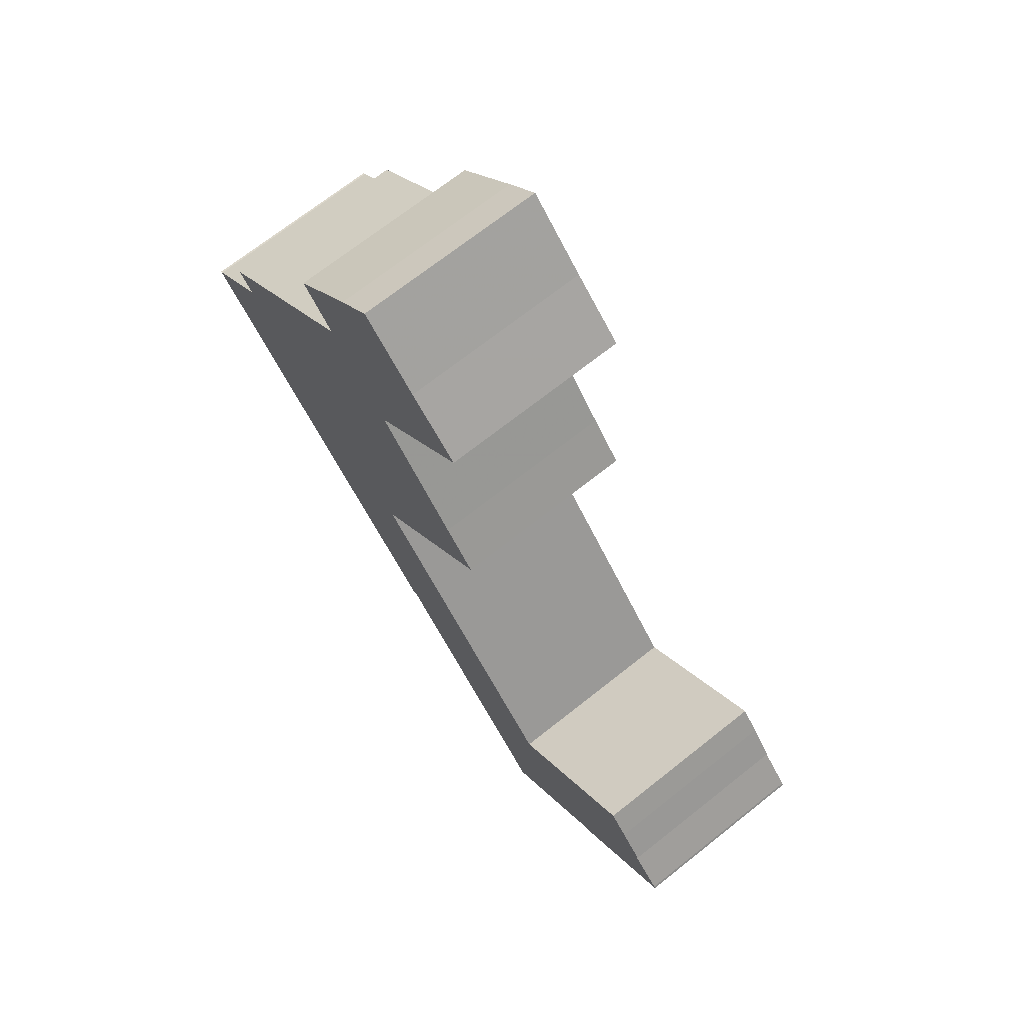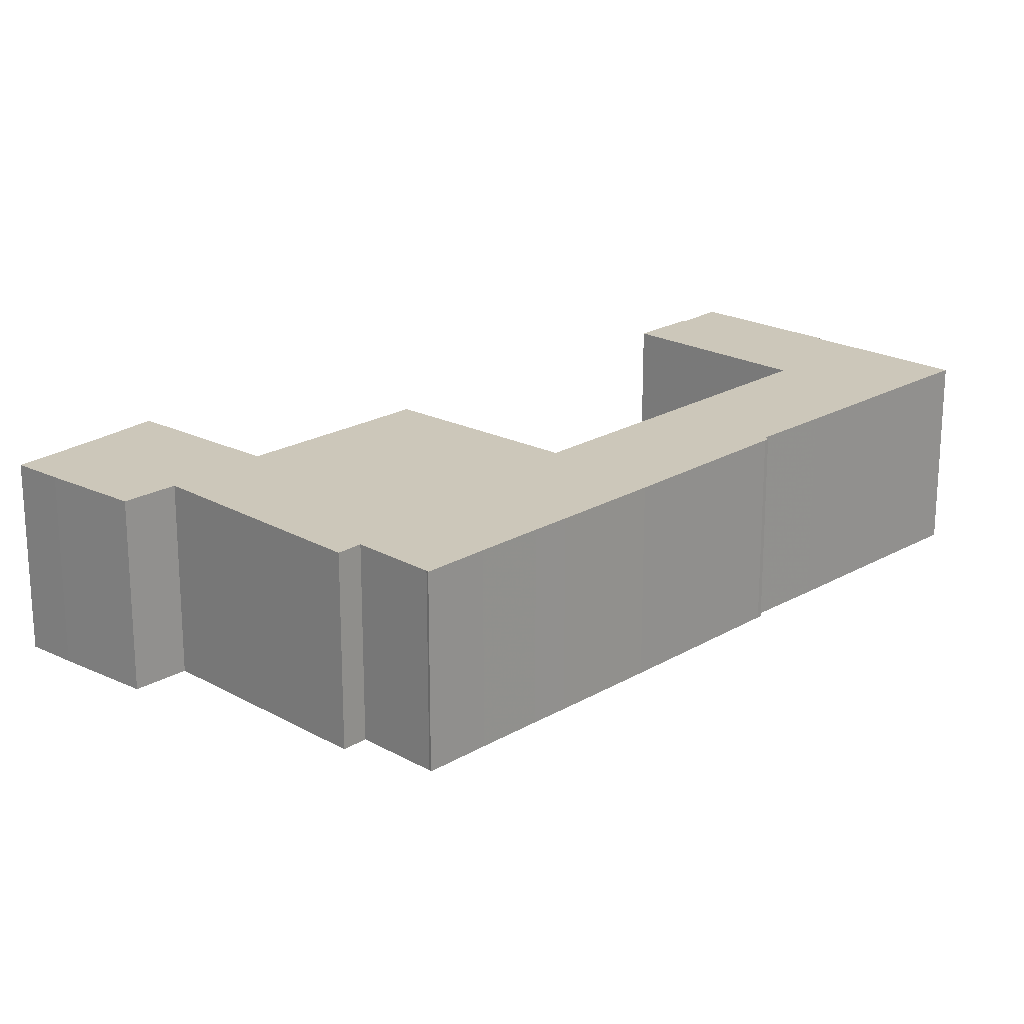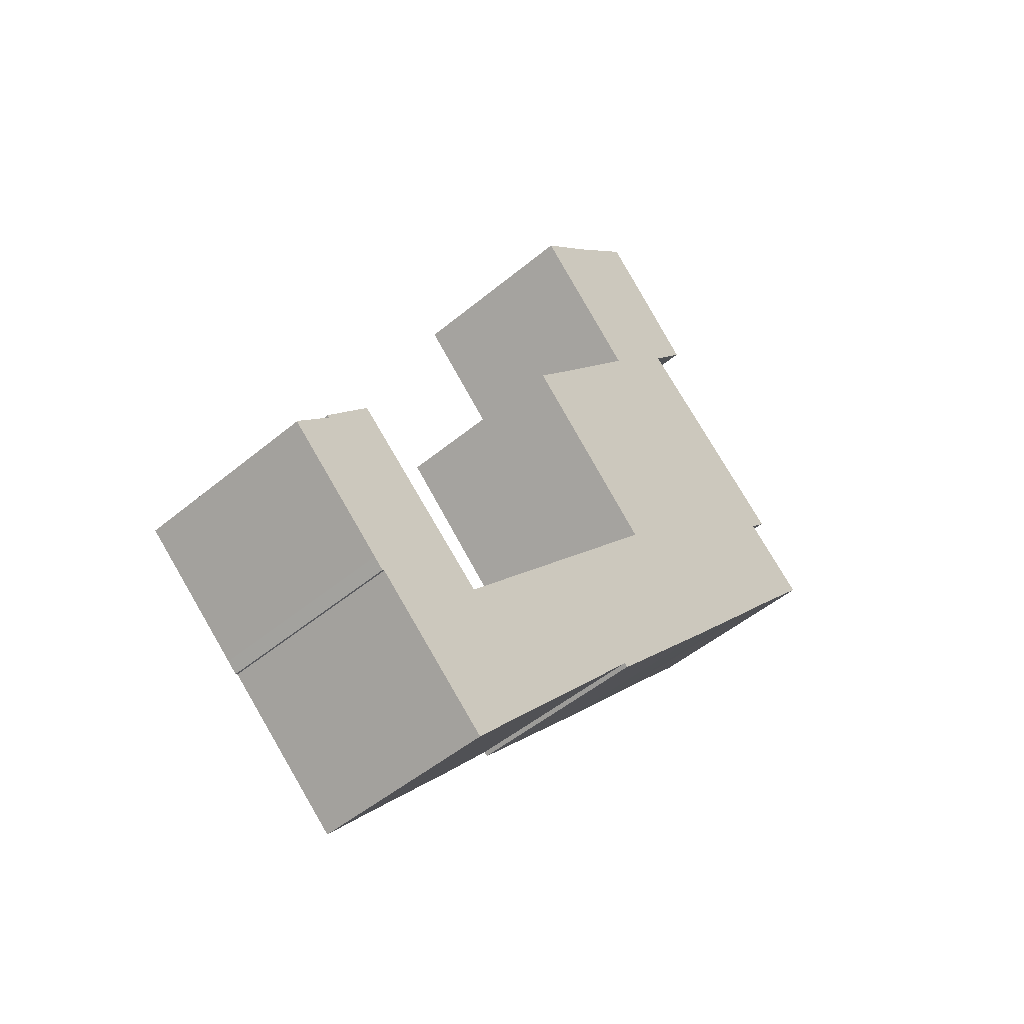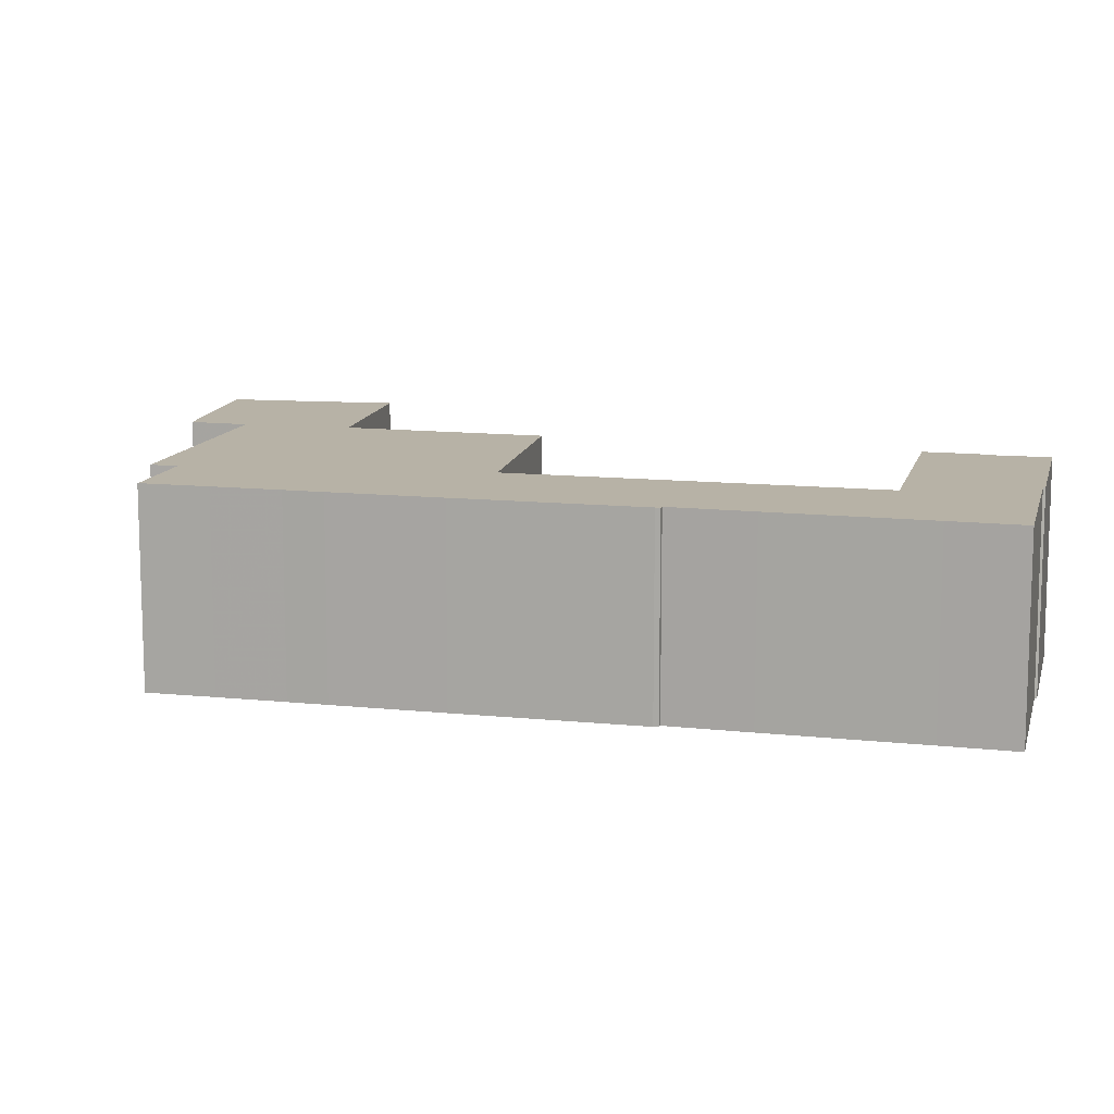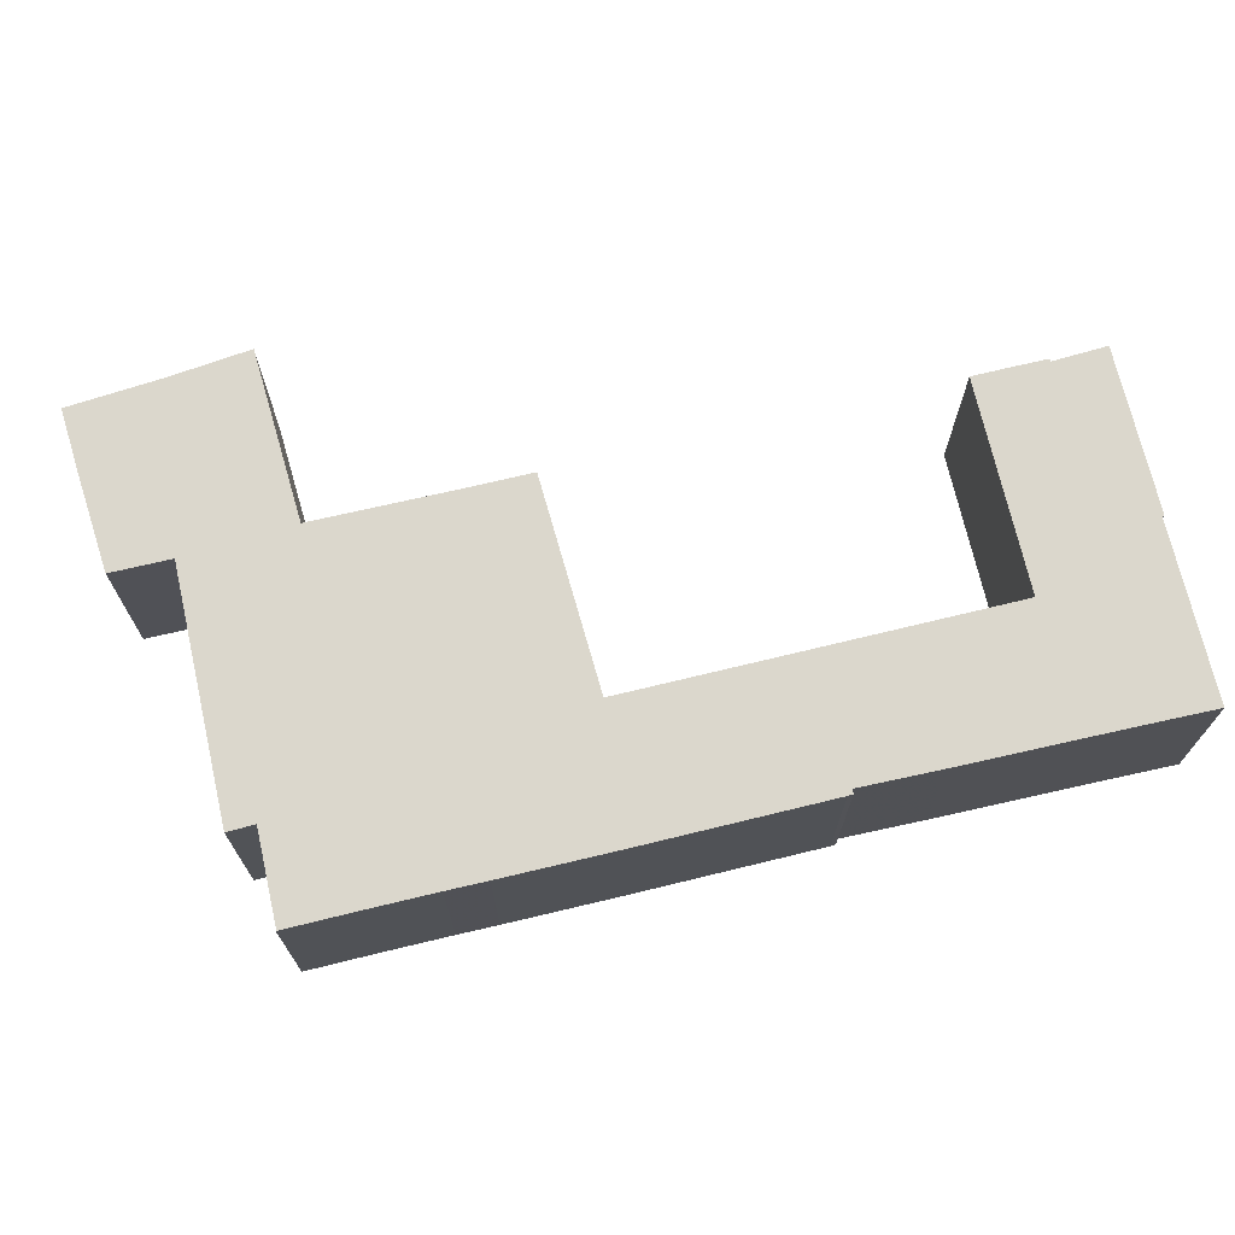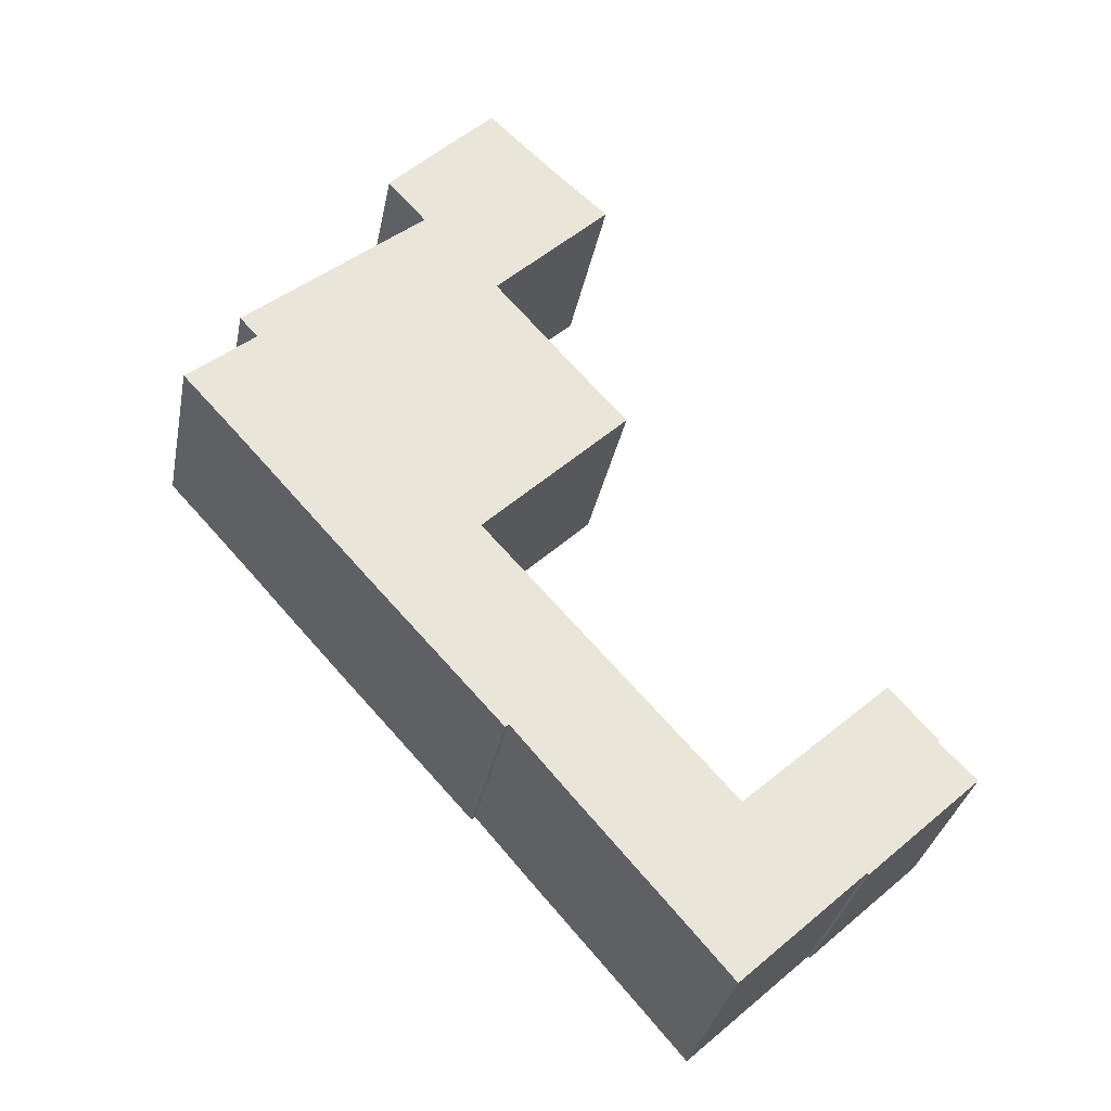
<metadata>
{"format":"obj","ext":"obj","renderer":"f3d","projection":"perspective","resolution":1024,"background":"white","views":[{"elev":69.8,"azim":-128.5,"up":"+Z"},{"elev":21.3,"azim":85.9,"up":"+Y"},{"elev":-48.1,"azim":-46.8,"up":"+Z"},{"elev":12.4,"azim":145.8,"up":"+Y"},{"elev":73.3,"azim":118.6,"up":"+Y"},{"elev":-32.4,"azim":169.2,"up":"+Z"}]}
</metadata>
<code>
g default
v -8.39 0 -37.71
v 0.6437 0 -27.43
v 5.398 0 -21.94
v 5.712 0 -22.18
v 6.027 0 -21.87
v 16.95 0 -9.874
v 23.46 0 -2.624
v 25.74 0 -0.05566
v 29.74 0 4.381
v 33.78 0 8.795
v 33.56 0 8.918
v 27.83 0 13.87
v 29.47 0 15.57
v 13.71 0 29.18
v 17.1 0 32.99
v 10.97 0 39.34
v 7.731 0 42.58
v 1.99 0 37.09
v -3.123 0 32.5
v 6.993 0 22.51
v -1.499 0 12.88
v -4.718 0 9.296
v 7.972 0 -3.225
v -13.6 0 -27.04
v -26.62 0 -15.21
v -28.47 0 -17.24
v -30.76 0 -19.81
v -30.57 0 -19.95
v -33.64 0 -23.06
v -33.78 0 -23.25
v -24.65 0 -31.72
v -23.76 0 -32.56
v -23.57 0 -32.46
v -12.63 0 -42.59
v -8.39 17 -37.71
v 0.6437 17 -27.43
v 5.398 17 -21.94
v 5.712 17 -22.18
v 6.027 17 -21.87
v 16.95 17 -9.874
v 23.46 17 -2.624
v 25.74 17 -0.05566
v 29.74 17 4.381
v 33.78 17 8.795
v 33.56 17 8.918
v 27.83 17 13.87
v 29.47 17 15.57
v 13.71 17 29.18
v 17.1 17 32.99
v 10.97 17 39.34
v 7.731 17 42.58
v 1.99 17 37.09
v -3.123 17 32.5
v 6.993 17 22.51
v -1.499 17 12.88
v -4.718 17 9.296
v 7.972 17 -3.225
v -13.6 17 -27.04
v -26.62 17 -15.21
v -28.47 17 -17.24
v -30.76 17 -19.81
v -30.57 17 -19.95
v -33.64 17 -23.06
v -33.78 17 -23.25
v -24.65 17 -31.72
v -23.76 17 -32.56
v -23.57 17 -32.46
v -12.63 17 -42.59
f 27 25 26
f 28 25 27
f 30 28 29
f 28 30 24
f 25 28 24
f 31 2 24
f 31 24 30
f 33 2 31
f 2 33 1
f 34 1 33
f 18 16 17
f 16 18 15
f 19 15 18
f 15 19 14
f 20 14 19
f 14 20 13
f 13 20 12
f 21 12 20
f 22 12 21
f 12 22 11
f 11 22 10
f 10 22 9
f 9 22 8
f 8 22 7
f 23 7 22
f 7 23 6
f 6 23 5
f 5 23 3
f 24 3 23
f 3 24 2
f 5 3 4
f 32 33 31
f 60 59 61
f 61 59 62
f 63 62 64
f 58 64 62
f 58 62 59
f 58 36 65
f 64 58 65
f 65 36 67
f 35 67 36
f 67 35 68
f 51 50 52
f 49 52 50
f 52 49 53
f 48 53 49
f 53 48 54
f 47 54 48
f 46 54 47
f 54 46 55
f 55 46 56
f 45 56 46
f 44 56 45
f 43 56 44
f 42 56 43
f 41 56 42
f 56 41 57
f 40 57 41
f 39 57 40
f 37 57 39
f 57 37 58
f 36 58 37
f 38 37 39
f 65 67 66
f 26 25 59
f 59 60 26
f 27 26 60
f 60 61 27
f 28 27 61
f 61 62 28
f 29 28 62
f 62 63 29
f 30 29 63
f 63 64 30
f 25 24 58
f 58 59 25
f 31 30 64
f 64 65 31
f 2 1 35
f 35 36 2
f 1 34 68
f 68 35 1
f 34 33 67
f 67 68 34
f 17 16 50
f 50 51 17
f 18 17 51
f 51 52 18
f 16 15 49
f 49 50 16
f 19 18 52
f 52 53 19
f 15 14 48
f 48 49 15
f 20 19 53
f 53 54 20
f 14 13 47
f 47 48 14
f 13 12 46
f 46 47 13
f 21 20 54
f 54 55 21
f 22 21 55
f 55 56 22
f 12 11 45
f 45 46 12
f 11 10 44
f 44 45 11
f 10 9 43
f 43 44 10
f 9 8 42
f 42 43 9
f 8 7 41
f 41 42 8
f 23 22 56
f 56 57 23
f 7 6 40
f 40 41 7
f 6 5 39
f 39 40 6
f 24 23 57
f 57 58 24
f 3 2 36
f 36 37 3
f 4 3 37
f 37 38 4
f 5 4 38
f 38 39 5
f 33 32 66
f 66 67 33
f 32 31 65
f 65 66 32

</code>
